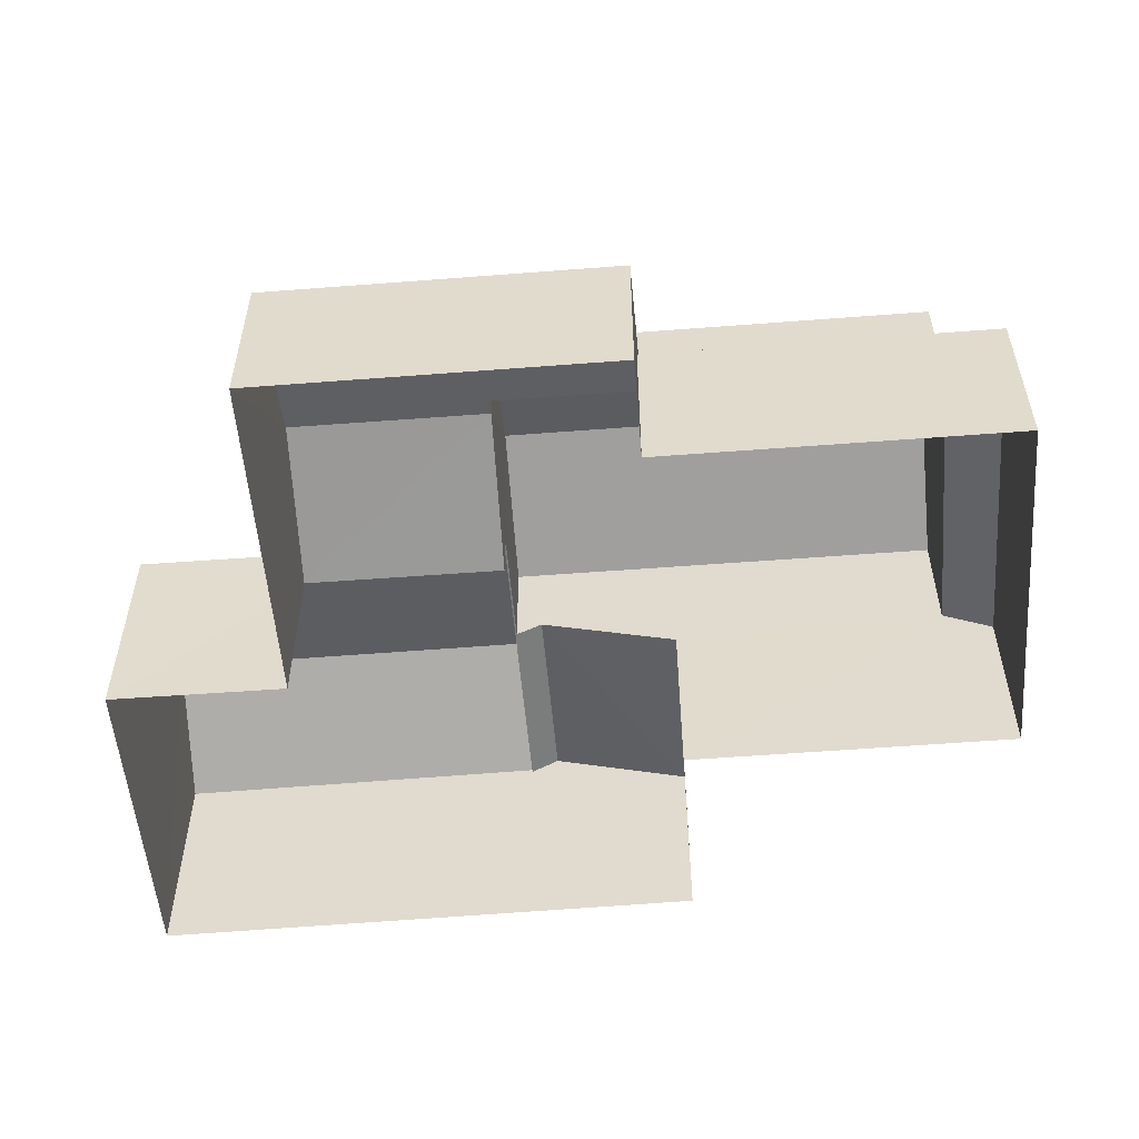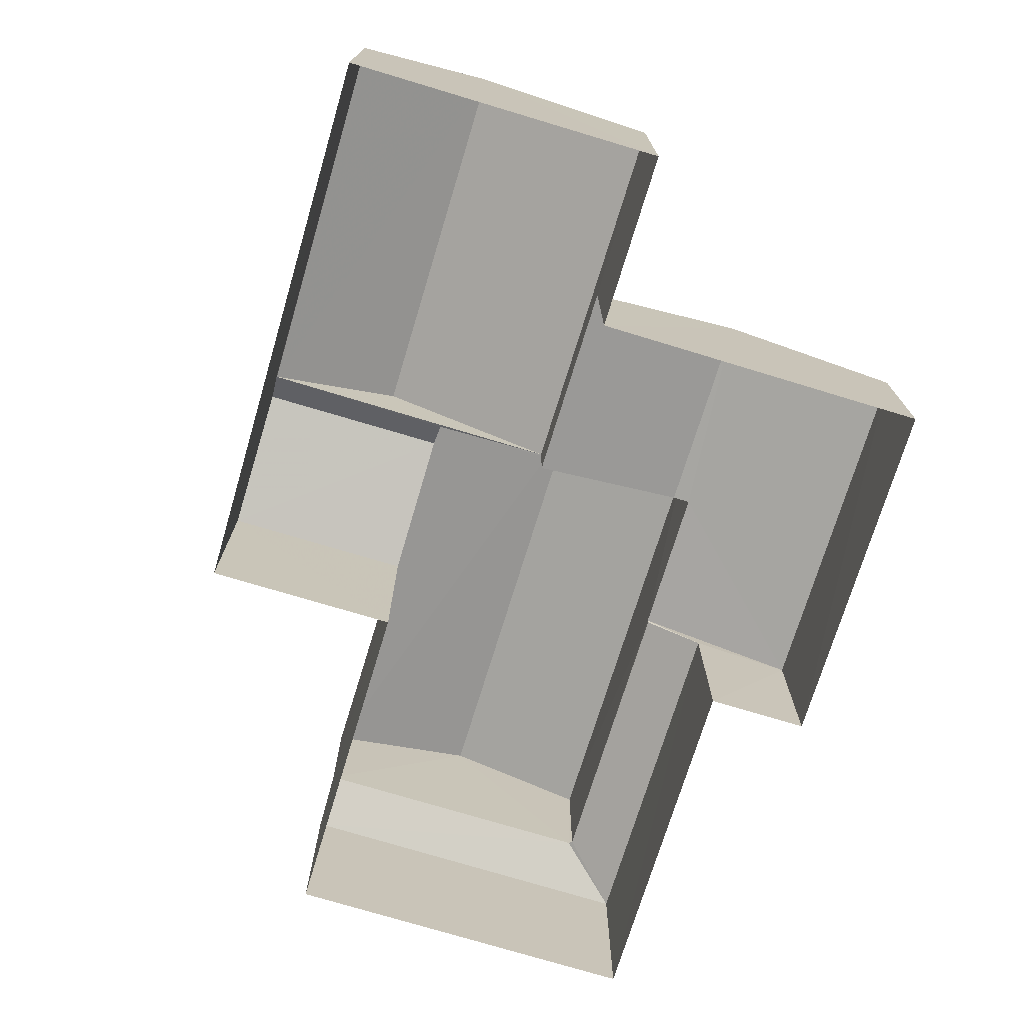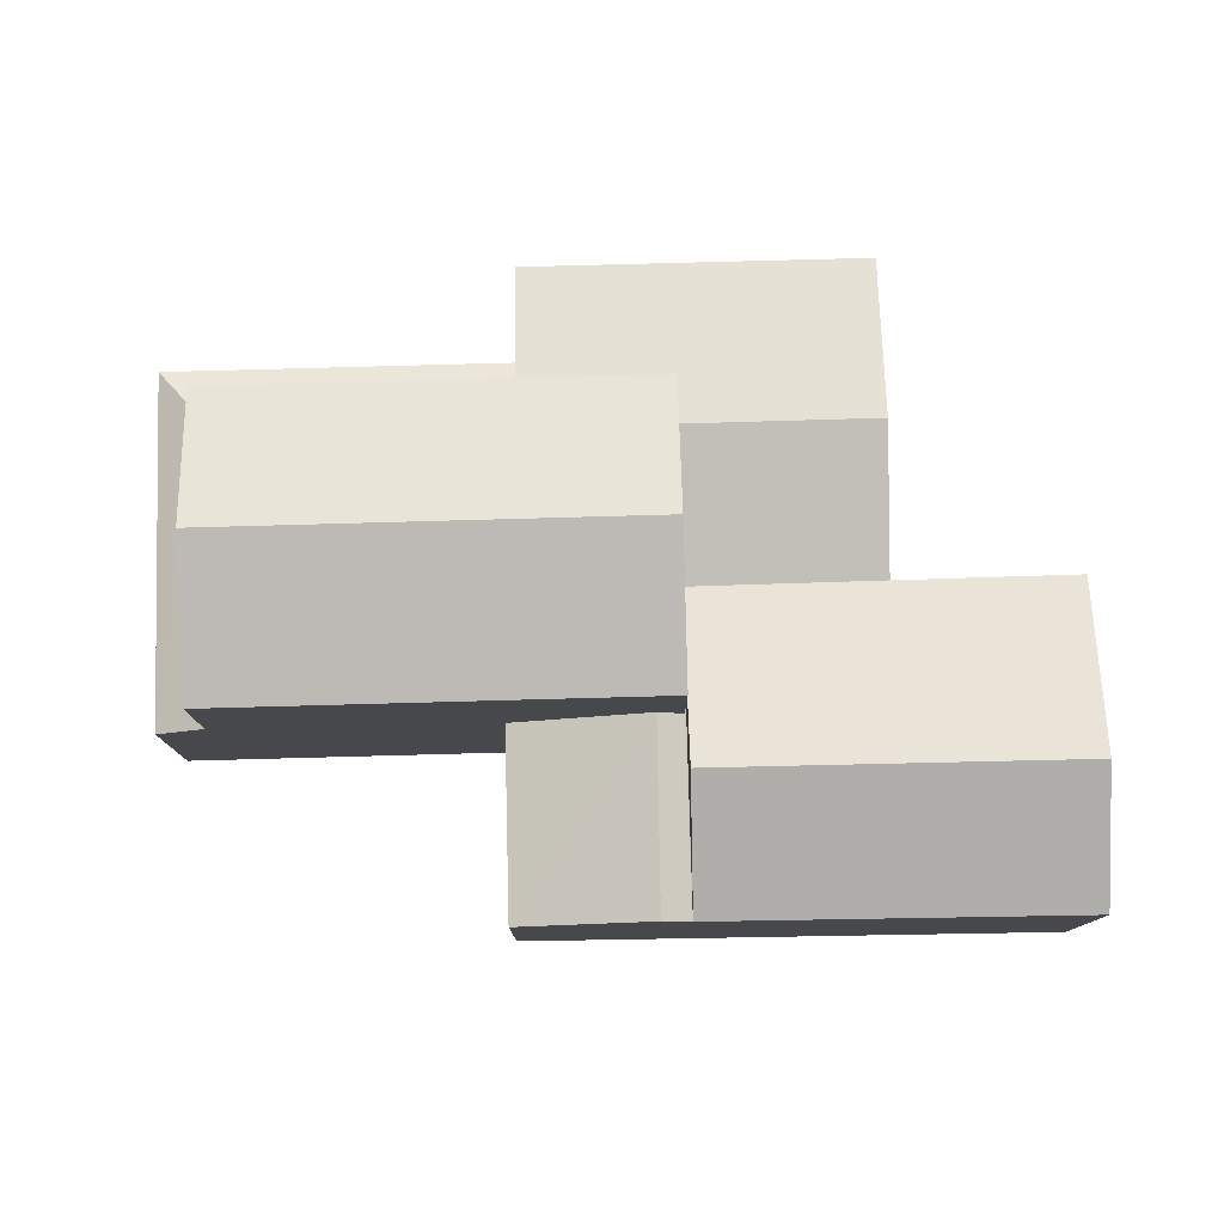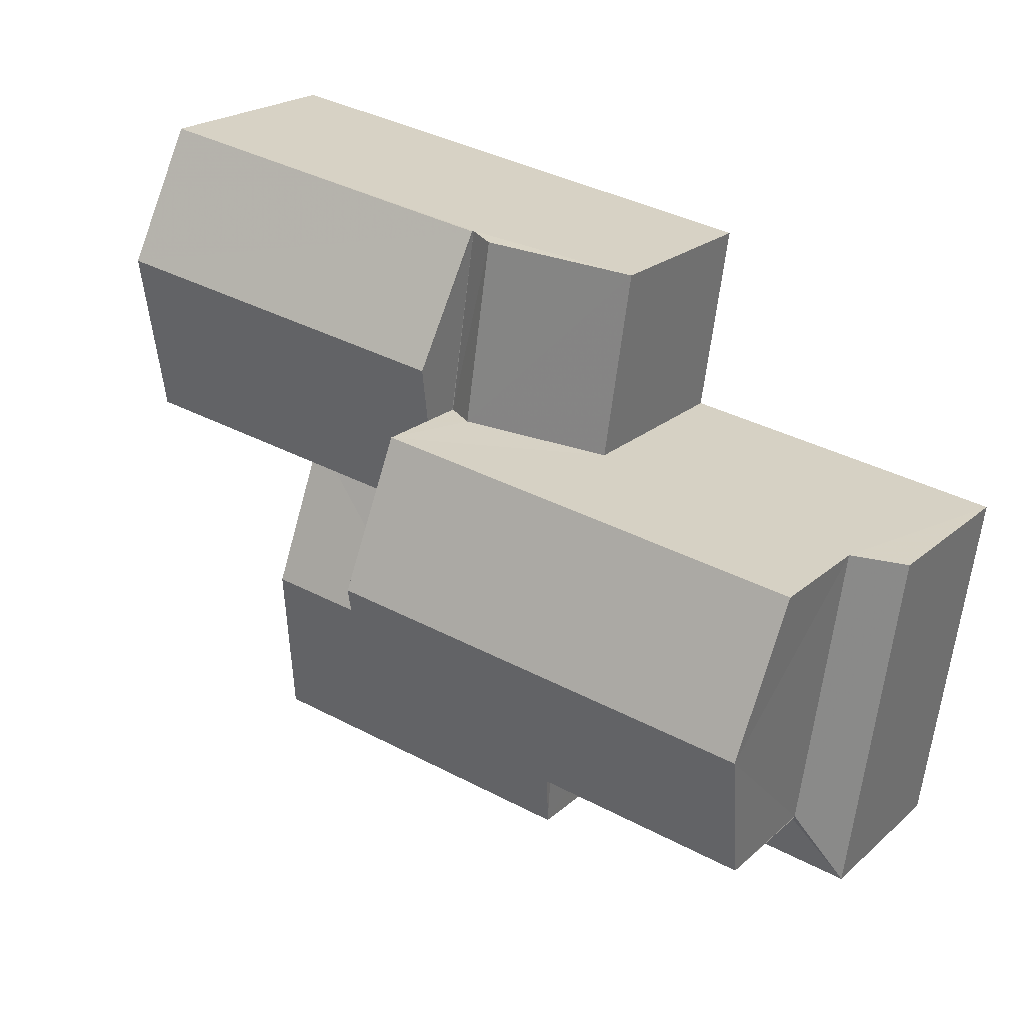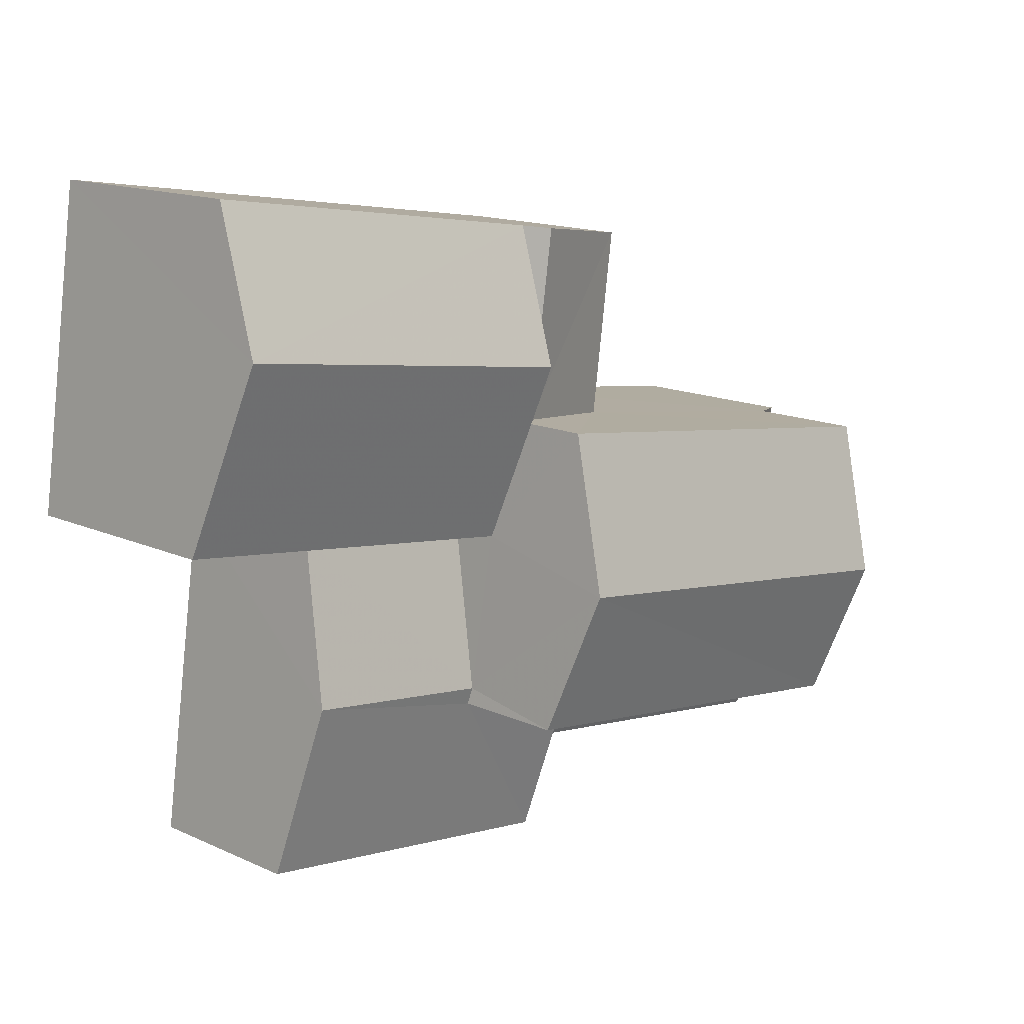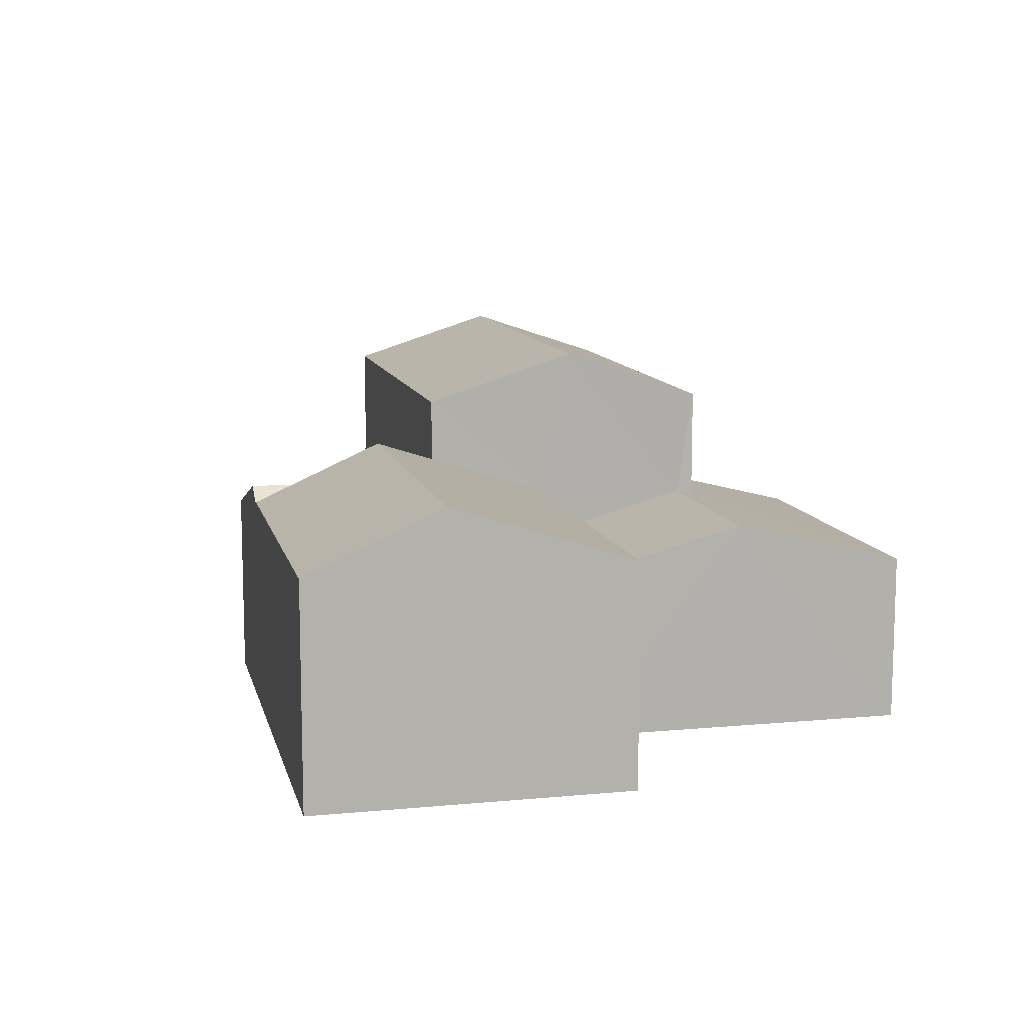
<metadata>
{"format":"obj","ext":"obj","renderer":"f3d","projection":"perspective","resolution":1024,"background":"white","views":[{"elev":-54.1,"azim":-3.3,"up":"+Z"},{"elev":-73.4,"azim":-115.0,"up":"+Z"},{"elev":78.6,"azim":170.4,"up":"+Z"},{"elev":21.7,"azim":34.2,"up":"+Y"},{"elev":14.6,"azim":-45.8,"up":"+Y"},{"elev":11.0,"azim":-111.4,"up":"+Z"}]}
</metadata>
<code>
v -3.177e+05 4.302e+04 38.73
v -3.177e+05 4.302e+04 38.73
v -3.177e+05 4.301e+04 38.72
v -3.177e+05 4.302e+04 38.74
v -3.177e+05 4.302e+04 38.74
v -3.177e+05 4.302e+04 38.74
v -3.177e+05 4.301e+04 38.73
v -3.177e+05 4.301e+04 38.73
v -3.177e+05 4.301e+04 38.73
v -3.177e+05 4.302e+04 38.74
v -3.177e+05 4.302e+04 44.87
v -3.177e+05 4.302e+04 44.88
v -3.177e+05 4.301e+04 45.8
v -3.177e+05 4.301e+04 45.79
v -3.177e+05 4.301e+04 42.62
v -3.177e+05 4.301e+04 42.59
v -3.177e+05 4.301e+04 42.13
v -3.177e+05 4.301e+04 42.14
v -3.177e+05 4.301e+04 42.6
v -3.177e+05 4.302e+04 43.19
v -3.177e+05 4.302e+04 42.4
v -3.177e+05 4.302e+04 42.4
v -3.177e+05 4.302e+04 43.19
v -3.177e+05 4.302e+04 42.92
v -3.177e+05 4.301e+04 42.91
v -3.177e+05 4.301e+04 42.89
v -3.177e+05 4.302e+04 42.9
v -3.177e+05 4.302e+04 42.96
v -3.177e+05 4.301e+04 42.95
v -3.177e+05 4.302e+04 44.07
v -3.177e+05 4.302e+04 44.09
v -3.177e+05 4.301e+04 44.87
v -3.177e+05 4.301e+04 44.87
v -3.177e+05 4.301e+04 42.8
v -3.177e+05 4.302e+04 41.97
v -3.177e+05 4.301e+04 42.8
v -3.177e+05 4.301e+04 41.97
v -3.177e+05 4.301e+04 42.72
v -3.177e+05 4.301e+04 41.97
v -3.177e+05 4.301e+04 41.96
v -3.177e+05 4.301e+04 42.72
v -3.177e+05 4.302e+04 42.95
v -3.177e+05 4.302e+04 42.96
v -3.177e+05 4.302e+04 42.13
v -3.177e+05 4.302e+04 42.62
f 1 2 3
f 4 1 5
f 6 4 5
f 7 8 9
f 1 3 7
f 6 5 10
f 5 7 9
f 1 7 5
f 11 12 13
f 14 11 13
f 15 16 17
f 16 18 17
f 16 19 18
f 20 21 22
f 23 20 22
f 20 23 24
f 25 24 26
f 26 24 27
f 24 23 27
f 28 29 30
f 31 28 30
f 13 32 14
f 13 33 32
f 34 35 36
f 34 37 35
f 34 36 38
f 36 39 38
f 38 40 41
f 38 39 40
f 42 43 31
f 30 42 31
f 15 44 45
f 15 17 44
f 25 37 34
f 12 24 25
f 12 25 13
f 34 38 33
f 13 34 33
f 25 34 13
f 32 16 15
f 32 15 14
f 45 11 14
f 15 45 14
f 25 26 37
f 37 26 35
f 10 5 35
f 35 26 29
f 35 29 28
f 10 35 28
f 45 2 1
f 45 44 2
f 24 12 20
f 21 45 1
f 12 11 21
f 12 21 20
f 45 21 11
f 44 3 2
f 44 17 3
f 42 30 27
f 27 30 26
f 30 29 26
f 43 6 31
f 6 10 31
f 10 28 31
f 18 3 17
f 18 7 3
f 22 1 4
f 22 21 1
f 19 16 41
f 16 32 41
f 41 33 38
f 41 32 33
f 23 22 27
f 22 4 27
f 42 27 43
f 43 27 6
f 27 4 6
f 35 5 36
f 5 9 36
f 9 39 36
f 8 7 40
f 40 18 41
f 41 18 19
f 7 18 40
f 39 9 8
f 40 39 8

</code>
